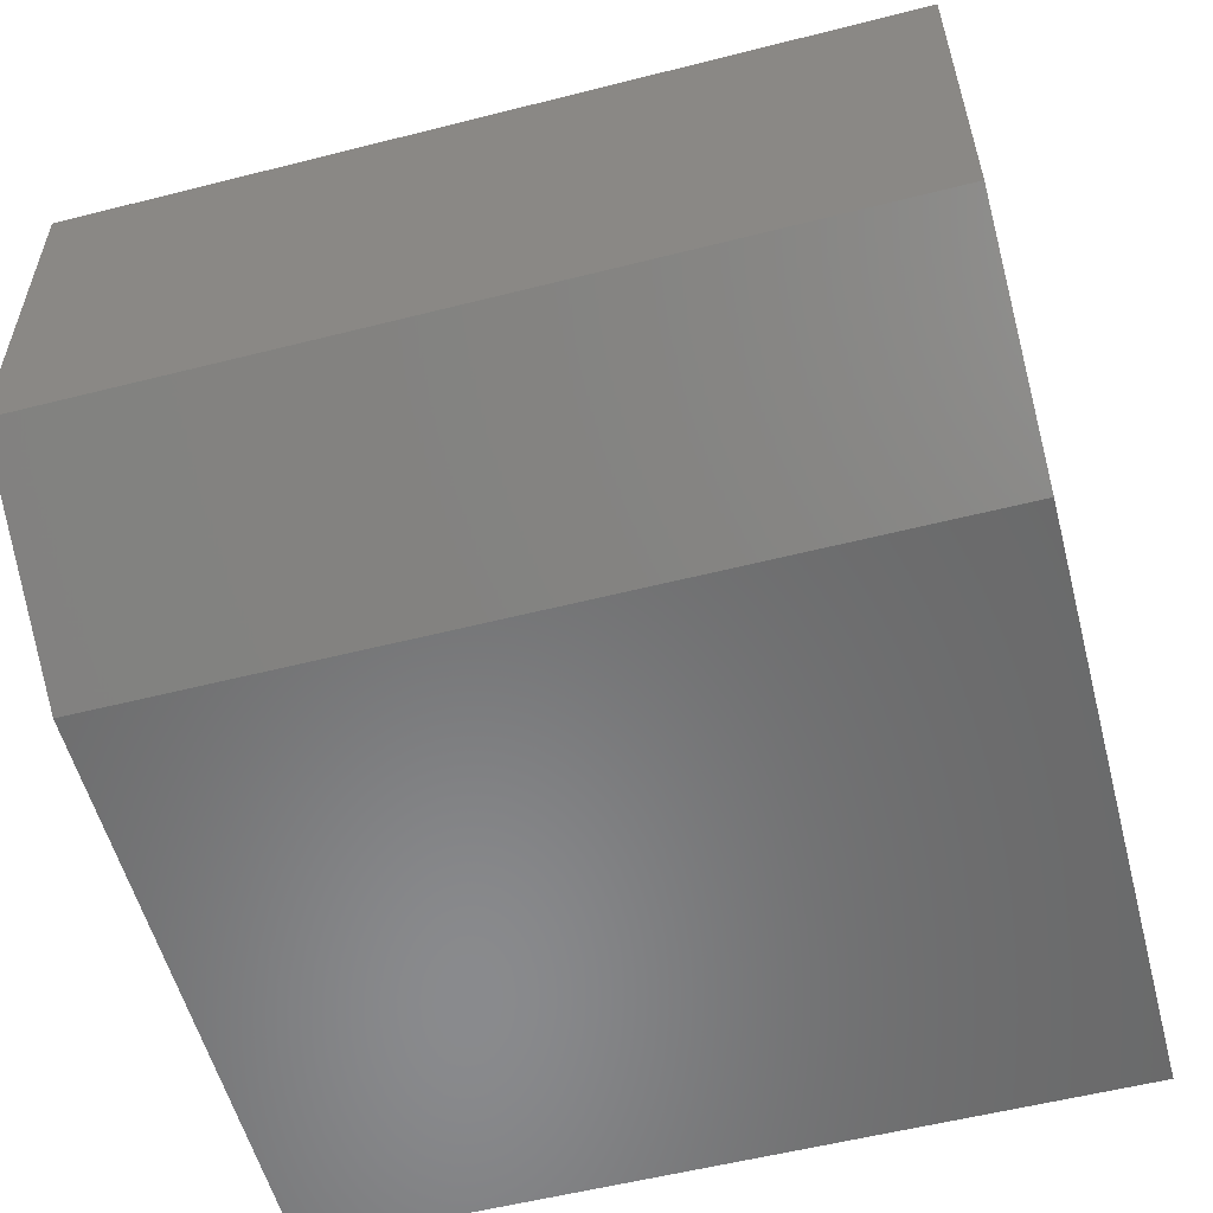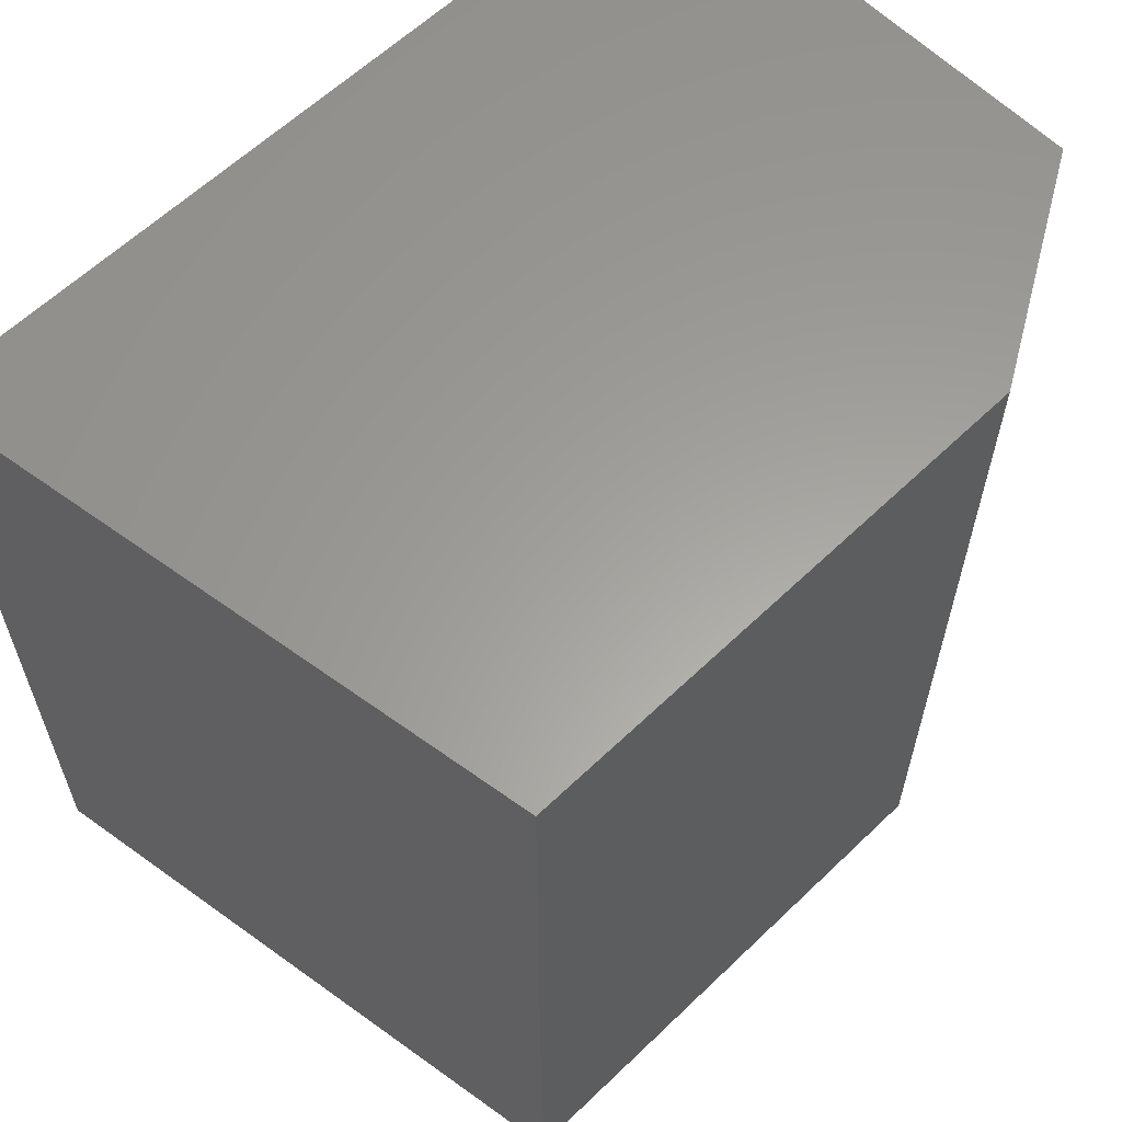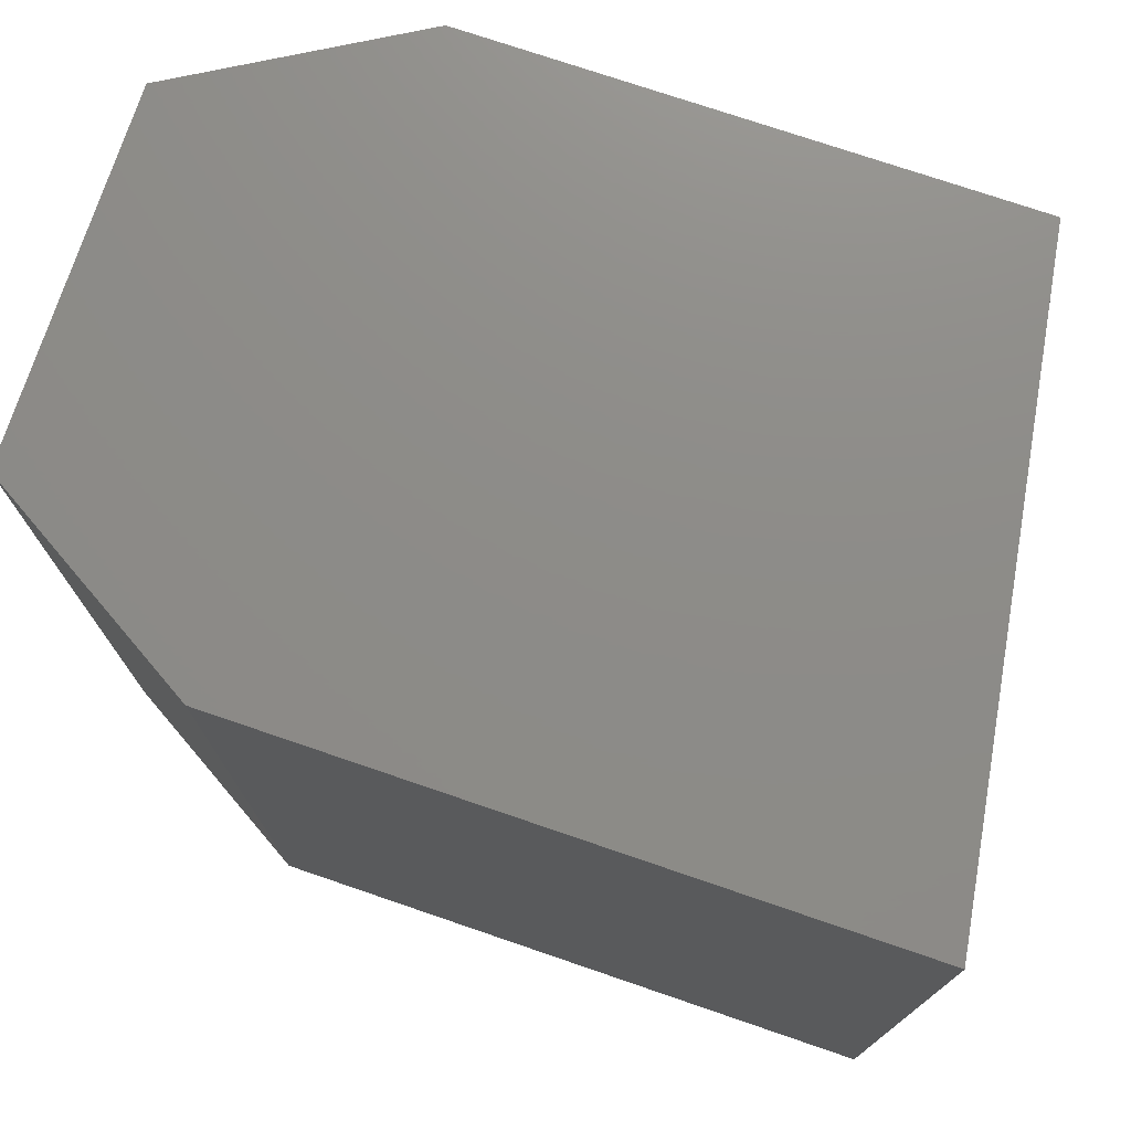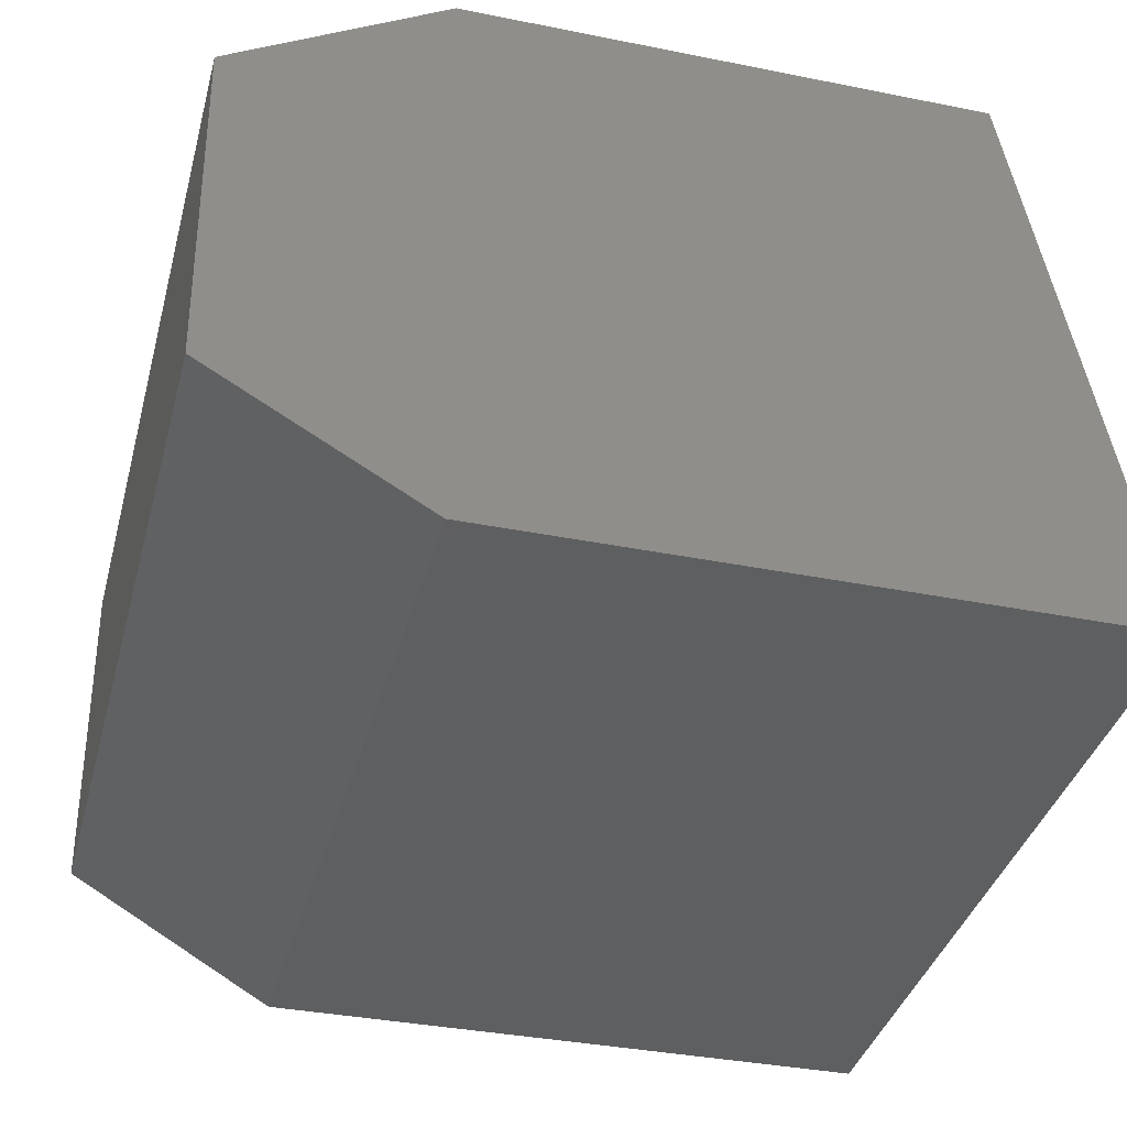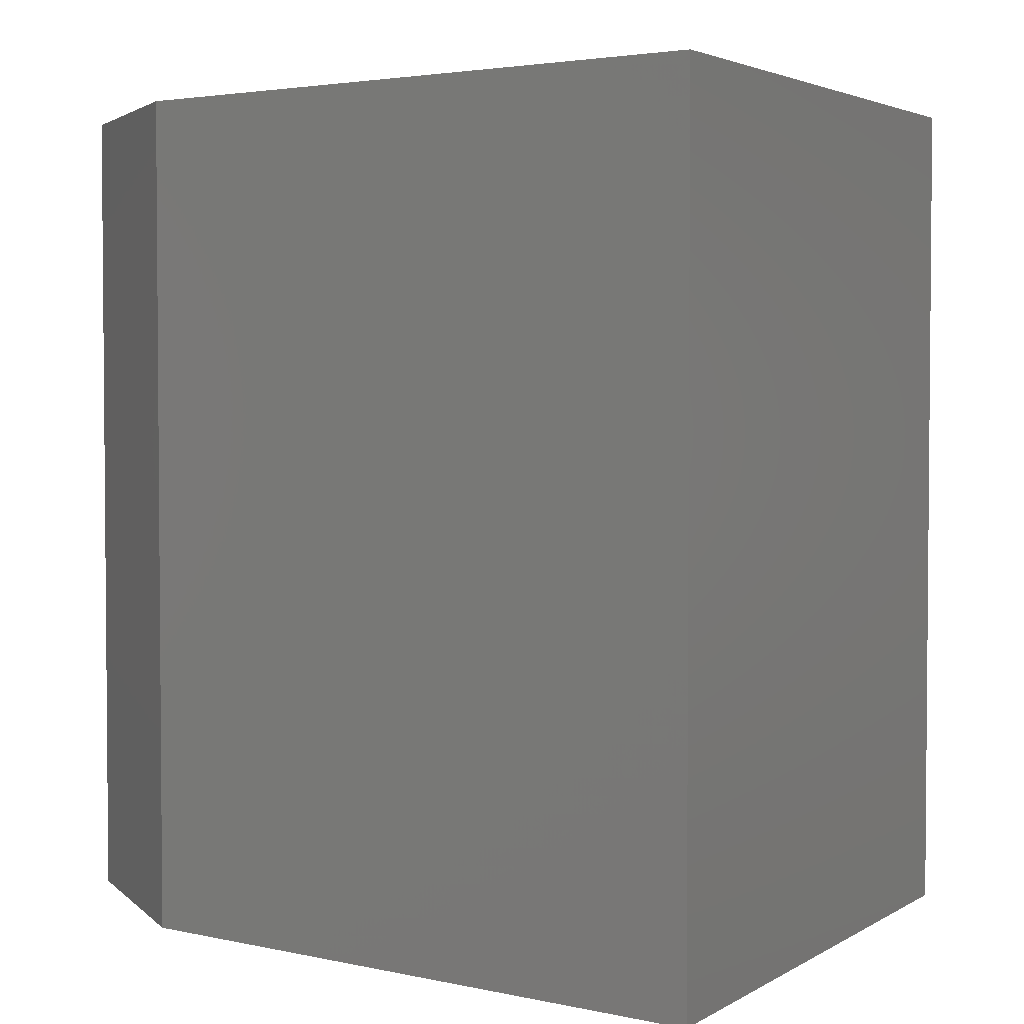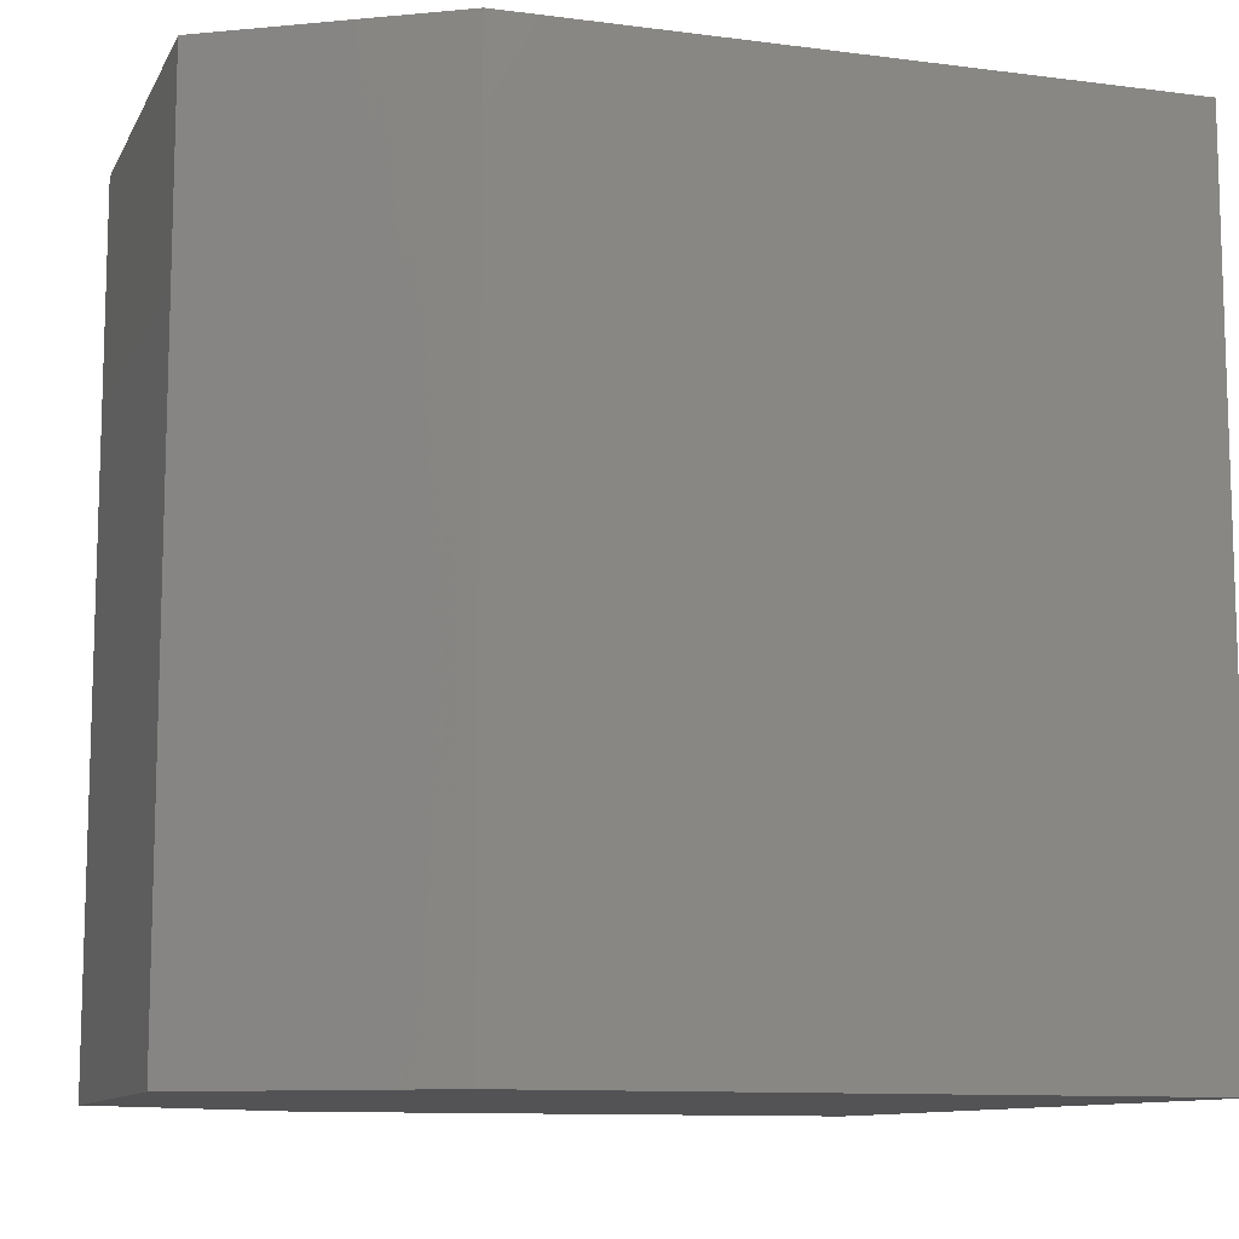
<metadata>
{"format":"stl","ext":"stl","renderer":"f3d","projection":"perspective","resolution":1024,"background":"white","views":[{"elev":-56.7,"azim":-75.2,"up":"+Y"},{"elev":61.1,"azim":136.3,"up":"+Z"},{"elev":75.1,"azim":19.4,"up":"+Z"},{"elev":-38.0,"azim":-14.8,"up":"+Y"},{"elev":3.1,"azim":38.3,"up":"+Z"},{"elev":-10.9,"azim":-17.2,"up":"+Z"}]}
</metadata>
<code>
# stl→obj: 8 verts, 20 faces
v 1144 327.8 246.1
v 1144 327.8 246.8
v 1145 327.9 246.1
v 1145 327.9 246.8
v 1144 327.5 246.1
v 1145 327.4 246.1
v 1144 327.5 246.8
v 1145 327.4 246.8
f 1 2 3
f 2 3 4
f 3 4 4
f 5 1 6
f 1 6 3
f 6 3 3
f 2 4 7
f 4 7 8
f 6 8 5
f 8 5 7
f 1 2 5
f 2 5 7
f 4 4 8
f 4 8 8
f 8 8 6
f 8 6 6
f 3 6 4
f 6 4 8
f 4 3 3
f 3 6 6

</code>
